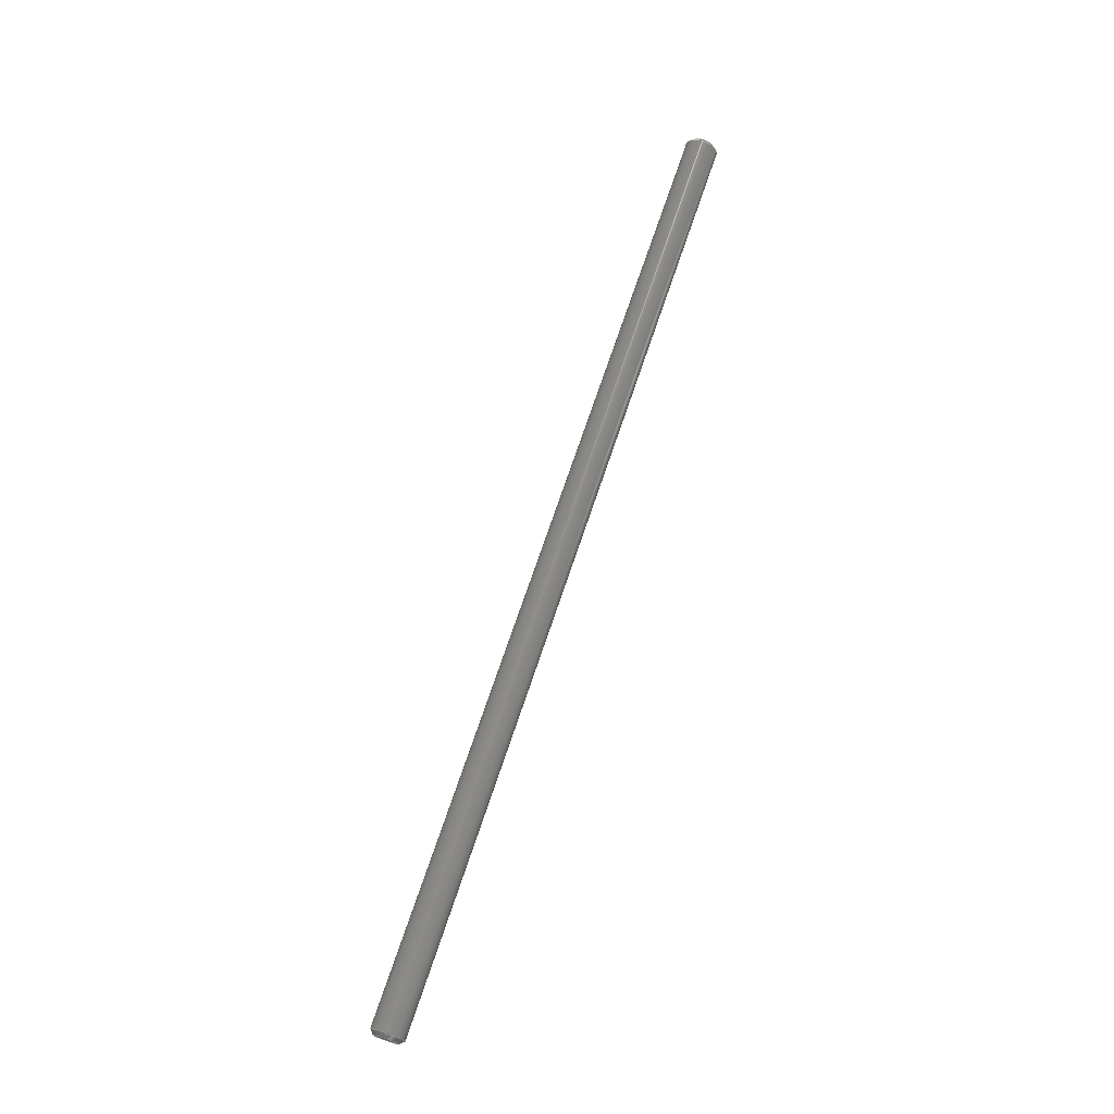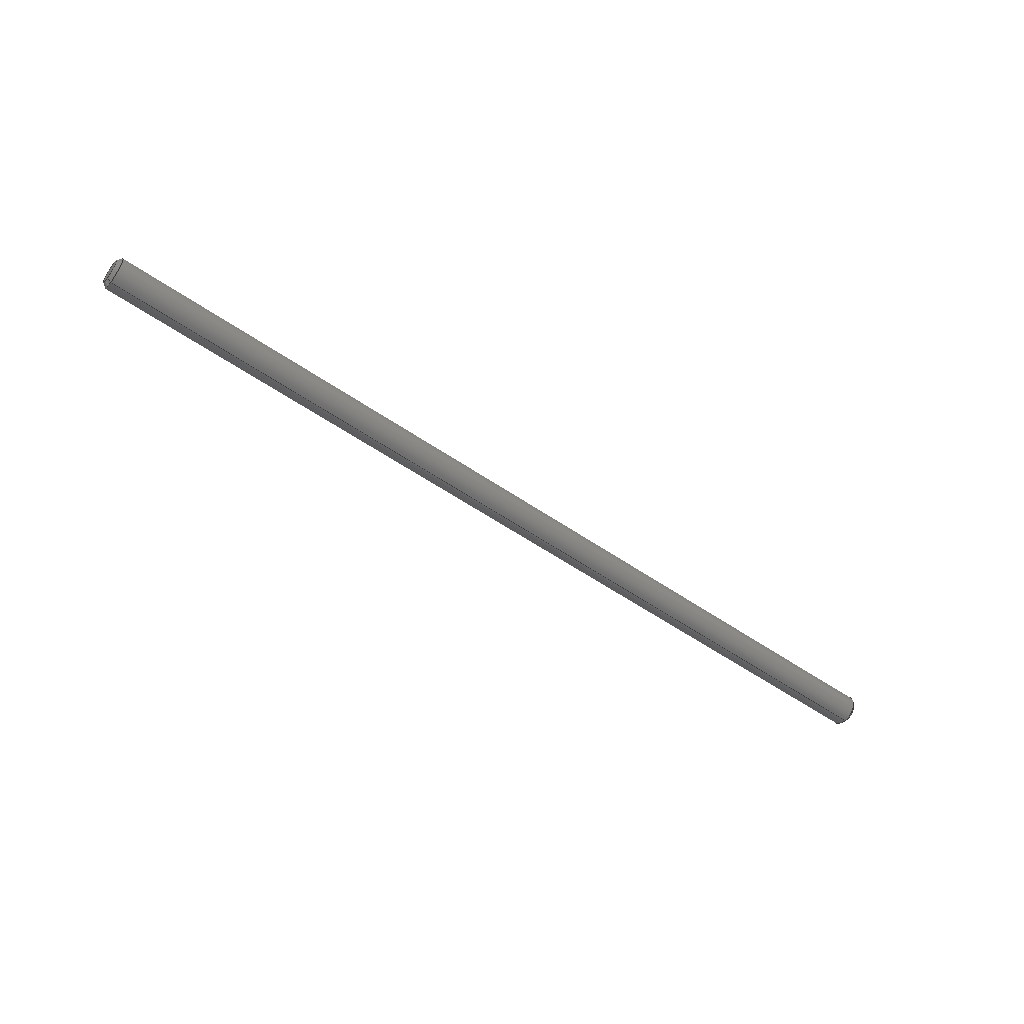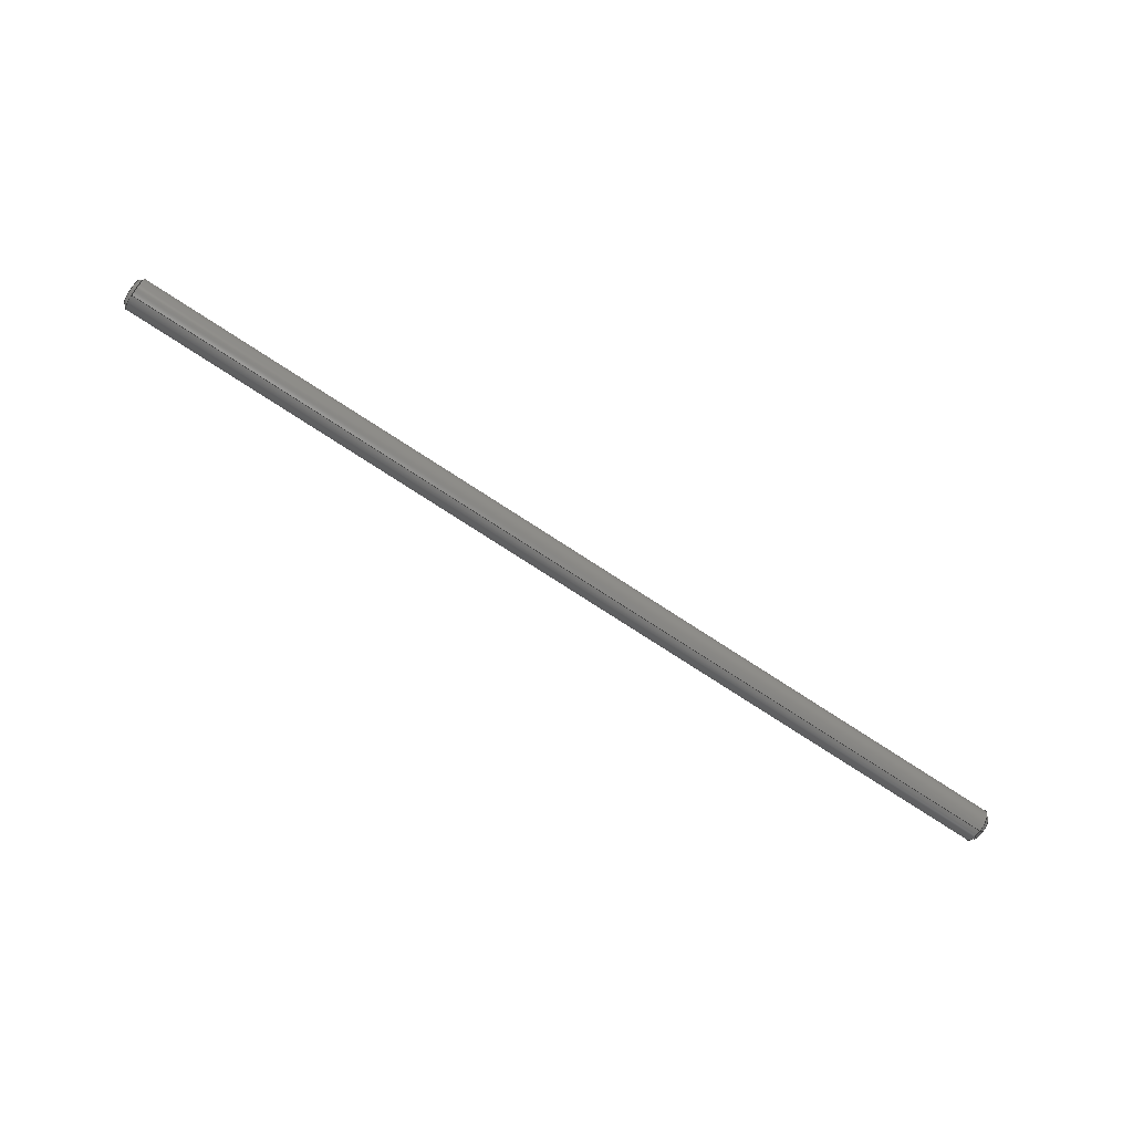
<metadata>
{"format":"step","ext":"step","renderer":"f3d","projection":"perspective","resolution":1024,"background":"white","views":[{"elev":70.9,"azim":108.5,"up":"+Z"},{"elev":-53.2,"azim":143.2,"up":"+Z"},{"elev":-79.7,"azim":147.3,"up":"+Z"}]}
</metadata>
<code>
ISO-10303-21;
DATA;
#1 = EDGE_CURVE ( 'NONE', #27, #236, #151, .T. ) ;
#2 = CLOSED_SHELL ( 'NONE', ( #131, #231, #242, #127, #104, #235, #88, #219 ) ) ;
#3 = PRODUCT_RELATED_PRODUCT_CATEGORY ( 'detail', '', ( #266 ) ) ;
#4 = VECTOR ( 'NONE', #55, 1000 ) ;
#5 = UNCERTAINTY_MEASURE_WITH_UNIT (LENGTH_MEASURE( 1e-05 ), #36, 'distance_accuracy_value', 'NONE');
#6 = EDGE_CURVE ( 'NONE', #7, #175, #83, .T. ) ;
#7 = VERTEX_POINT ( 'NONE', #73 ) ;
#8 = FACE_OUTER_BOUND ( 'NONE', #211, .T. ) ;
#9 = LOCAL_TIME ( 10, 15, 56, #120 ) ;
#10 = ORIENTED_EDGE ( 'NONE', *, *, #48, .F. ) ;
#11 = CARTESIAN_POINT ( 'NONE',  ( -115, 0, -3 ) ) ;
#12 = EDGE_CURVE ( 'NONE', #175, #7, #145, .T. ) ;
#13 = APPLICATION_PROTOCOL_DEFINITION ( 'international standard', 'config_control_design', 1994, #214 ) ;
#14 = PERSON_AND_ORGANIZATION_ROLE ( 'creator' ) ;
#15 = LINE ( 'NONE', #244, #53 ) ;
#16 = ORIENTED_EDGE ( 'NONE', *, *, #102, .F. ) ;
#17 = DIRECTION ( 'NONE',  ( -1, 0, 0 ) ) ;
#18 = LOCAL_TIME ( 10, 15, 56, #206 ) ;
#19 = FACE_OUTER_BOUND ( 'NONE', #226, .T. ) ;
#20 = CALENDAR_DATE ( 2023, 14, 3 ) ;
#21 = CONICAL_SURFACE ( 'NONE', #232, 3, 0.7854 ) ;
#22 = DIRECTION ( 'NONE',  ( 0, 0, 1 ) ) ;
#23 = APPROVAL_PERSON_ORGANIZATION ( #205, #208, #186 ) ;
#24 = EDGE_CURVE ( 'NONE', #27, #86, #15, .T. ) ;
#25 = VERTEX_POINT ( 'NONE', #270 ) ;
#26 = FACE_OUTER_BOUND ( 'NONE', #258, .T. ) ;
#27 = VERTEX_POINT ( 'NONE', #94 ) ;
#28 = CARTESIAN_POINT ( 'NONE',  ( 115, 0, 0 ) ) ;
#29 = CC_DESIGN_PERSON_AND_ORGANIZATION_ASSIGNMENT ( #40, #269, ( #195 ) ) ;
#30 = AXIS2_PLACEMENT_3D ( 'NONE', #200, #17, #116 ) ;
#31 =( GEOMETRIC_REPRESENTATION_CONTEXT ( 3 ) GLOBAL_UNCERTAINTY_ASSIGNED_CONTEXT ( ( #5 ) ) GLOBAL_UNIT_ASSIGNED_CONTEXT ( ( #36, #119, #38 ) ) REPRESENTATION_CONTEXT ( 'NONE', 'WORKASPACE' ) );
#32 = CARTESIAN_POINT ( 'NONE',  ( -115, 0, 0 ) ) ;
#33 = COORDINATED_UNIVERSAL_TIME_OFFSET ( 7, 0, .AHEAD. ) ;
#34 = DIRECTION ( 'NONE',  ( -1, 0, 0 ) ) ;
#35 = ORIENTED_EDGE ( 'NONE', *, *, #260, .F. ) ;
#36 =( LENGTH_UNIT ( ) NAMED_UNIT ( * ) SI_UNIT ( .MILLI., .METRE. ) );
#37 = DIRECTION ( 'NONE',  ( 0, 0, 1 ) ) ;
#38 =( NAMED_UNIT ( * ) SI_UNIT ( $, .STERADIAN. ) SOLID_ANGLE_UNIT ( ) );
#39 = DIRECTION ( 'NONE',  ( -1, 0, 0 ) ) ;
#40 = PERSON_AND_ORGANIZATION ( #249, #106 ) ;
#41 = AXIS2_PLACEMENT_3D ( 'NONE', #28, #122, #197 ) ;
#42 = VECTOR ( 'NONE', #224, 1000 ) ;
#43 = PRODUCT_DEFINITION ( 'UNKNOWN', '', #195, #240 ) ;
#44 = LOCAL_TIME ( 10, 15, 56, #33 ) ;
#45 = AXIS2_PLACEMENT_3D ( 'NONE', #239, #237, #108 ) ;
#46 = ORIENTED_EDGE ( 'NONE', *, *, #6, .F. ) ;
#47 = DIRECTION ( 'NONE',  ( 0, 0, 1 ) ) ;
#48 = EDGE_CURVE ( 'NONE', #7, #196, #218, .T. ) ;
#49 = DIRECTION ( 'NONE',  ( -1, 0, 0 ) ) ;
#50 = CC_DESIGN_DATE_AND_TIME_ASSIGNMENT ( #129, #243, ( #255 ) ) ;
#51 = CARTESIAN_POINT ( 'NONE',  ( 114, 0, 0 ) ) ;
#52 = VECTOR ( 'NONE', #210, 1000 ) ;
#53 = VECTOR ( 'NONE', #247, 1000 ) ;
#54 = DATE_AND_TIME ( #165, #18 ) ;
#55 = DIRECTION ( 'NONE',  ( -1, 0, 0 ) ) ;
#56 = MECHANICAL_CONTEXT ( 'NONE', #214, 'mechanical' ) ;
#57 = SECURITY_CLASSIFICATION_LEVEL ( 'unclassified' ) ;
#58 = CARTESIAN_POINT ( 'NONE',  ( 114, 4.899e-16, -4 ) ) ;
#59 = ORIENTED_EDGE ( 'NONE', *, *, #111, .F. ) ;
#60 = DATE_AND_TIME ( #162, #9 ) ;
#61 = DIRECTION ( 'NONE',  ( 0, 0, 1 ) ) ;
#62 = EDGE_CURVE ( 'NONE', #25, #196, #264, .T. ) ;
#63 = FACE_OUTER_BOUND ( 'NONE', #221, .T. ) ;
#64 = CIRCLE ( 'NONE', #153, 3 ) ;
#65 = APPROVAL_PERSON_ORGANIZATION ( #113, #220, #154 ) ;
#66 = ORIENTED_EDGE ( 'NONE', *, *, #189, .T. ) ;
#67 = CC_DESIGN_DATE_AND_TIME_ASSIGNMENT ( #188, #223, ( #43 ) ) ;
#68 = ORIENTED_EDGE ( 'NONE', *, *, #1, .F. ) ;
#69 = DIRECTION ( 'NONE',  ( -1, 0, 0 ) ) ;
#70 = ORIENTED_EDGE ( 'NONE', *, *, #48, .T. ) ;
#71 = DIRECTION ( 'NONE',  ( 0, 1, 0 ) ) ;
#72 = COORDINATED_UNIVERSAL_TIME_OFFSET ( 7, 0, .AHEAD. ) ;
#73 = CARTESIAN_POINT ( 'NONE',  ( -115, 4.286e-16, 3 ) ) ;
#74 = LOCAL_TIME ( 10, 15, 56, #72 ) ;
#75 = FACE_OUTER_BOUND ( 'NONE', #203, .T. ) ;
#76 = DIRECTION ( 'NONE',  ( 0, 0, 1 ) ) ;
#77 = CC_DESIGN_PERSON_AND_ORGANIZATION_ASSIGNMENT ( #133, #81, ( #255 ) ) ;
#78 = ORIENTED_EDGE ( 'NONE', *, *, #173, .T. ) ;
#79 = AXIS2_PLACEMENT_3D ( 'NONE', #150, #69, #47 ) ;
#80 = CYLINDRICAL_SURFACE ( 'NONE', #143, 4 ) ;
#81 = PERSON_AND_ORGANIZATION_ROLE ( 'classification_officer' ) ;
#82 = VECTOR ( 'NONE', #34, 1000 ) ;
#83 = CIRCLE ( 'NONE', #126, 3 ) ;
#84 = CC_DESIGN_PERSON_AND_ORGANIZATION_ASSIGNMENT ( #139, #164, ( #266 ) ) ;
#85 = AXIS2_PLACEMENT_3D ( 'NONE', #161, #230, #99 ) ;
#86 = VERTEX_POINT ( 'NONE', #58 ) ;
#87 = DIRECTION ( 'NONE',  ( 0, 0, 1 ) ) ;
#88 = ADVANCED_FACE ( 'NONE', ( #159 ), #183, .T. ) ;
#89 = ORIENTED_EDGE ( 'NONE', *, *, #62, .T. ) ;
#90 = DIRECTION ( 'NONE',  ( 0, 0, 1 ) ) ;
#91 = EDGE_CURVE ( 'NONE', #86, #181, #262, .T. ) ;
#92 = CC_DESIGN_PERSON_AND_ORGANIZATION_ASSIGNMENT ( #177, #261, ( #195 ) ) ;
#93 = APPROVAL_STATUS ( 'not_yet_approved' ) ;
#94 = CARTESIAN_POINT ( 'NONE',  ( 115, 4.286e-16, -3 ) ) ;
#95 = ORIENTED_EDGE ( 'NONE', *, *, #142, .T. ) ;
#96 = CARTESIAN_POINT ( 'NONE',  ( -115, 0, 4 ) ) ;
#97 = ORIENTED_EDGE ( 'NONE', *, *, #12, .F. ) ;
#98 = AXIS2_PLACEMENT_3D ( 'NONE', #178, #263, #157 ) ;
#99 = DIRECTION ( 'NONE',  ( 0, 0, -1 ) ) ;
#100 = DATE_AND_TIME ( #246, #190 ) ;
#101 = APPROVAL_DATE_TIME ( #100, #220 ) ;
#102 = EDGE_CURVE ( 'NONE', #236, #27, #64, .T. ) ;
#103 = DIRECTION ( 'NONE',  ( -1, 0, 0 ) ) ;
#104 = ADVANCED_FACE ( 'NONE', ( #8 ), #194, .F. ) ;
#105 = DIRECTION ( 'NONE',  ( -1, 0, 0 ) ) ;
#106 = ORGANIZATION ( 'UNSPECIFIED', 'UNSPECIFIED', '' ) ;
#107 = ORIENTED_EDGE ( 'NONE', *, *, #260, .T. ) ;
#108 = DIRECTION ( 'NONE',  ( 0, 0, -1 ) ) ;
#109 = CIRCLE ( 'NONE', #271, 4 ) ;
#110 = AXIS2_PLACEMENT_3D ( 'NONE', #209, #103, #192 ) ;
#111 = EDGE_CURVE ( 'NONE', #236, #25, #152, .T. ) ;
#112 = DIRECTION ( 'NONE',  ( -1, 0, 0 ) ) ;
#113 = PERSON_AND_ORGANIZATION ( #249, #106 ) ;
#114 = DIRECTION ( 'NONE',  ( -1, 0, 0 ) ) ;
#115 = ORIENTED_EDGE ( 'NONE', *, *, #91, .F. ) ;
#116 = DIRECTION ( 'NONE',  ( 0, 0, 1 ) ) ;
#117 = CC_DESIGN_SECURITY_CLASSIFICATION ( #255, ( #195 ) ) ;
#118 = DIRECTION ( 'NONE',  ( 0, 0, 1 ) ) ;
#119 =( NAMED_UNIT ( * ) PLANE_ANGLE_UNIT ( ) SI_UNIT ( $, .RADIAN. ) );
#120 = COORDINATED_UNIVERSAL_TIME_OFFSET ( 7, 0, .AHEAD. ) ;
#121 = ORIENTED_EDGE ( 'NONE', *, *, #189, .F. ) ;
#122 = DIRECTION ( 'NONE',  ( -1, 0, 0 ) ) ;
#123 = ORIENTED_EDGE ( 'NONE', *, *, #193, .F. ) ;
#124 = CARTESIAN_POINT ( 'NONE',  ( -115, 0, 0 ) ) ;
#125 = APPROVAL_PERSON_ORGANIZATION ( #179, #174, #217 ) ;
#126 = AXIS2_PLACEMENT_3D ( 'NONE', #256, #49, #76 ) ;
#127 = ADVANCED_FACE ( 'NONE', ( #212 ), #213, .T. ) ;
#128 = FACE_OUTER_BOUND ( 'NONE', #135, .T. ) ;
#129 = DATE_AND_TIME ( #20, #74 ) ;
#130 = CARTESIAN_POINT ( 'NONE',  ( 115, 0, 0 ) ) ;
#131 = ADVANCED_FACE ( 'NONE', ( #26 ), #257, .F. ) ;
#132 = ORIENTED_EDGE ( 'NONE', *, *, #24, .T. ) ;
#133 = PERSON_AND_ORGANIZATION ( #249, #106 ) ;
#134 = CARTESIAN_POINT ( 'NONE',  ( -115, 0, 0 ) ) ;
#135 = EDGE_LOOP ( 'NONE', ( #251, #149, #184, #138 ) ) ;
#136 = CARTESIAN_POINT ( 'NONE',  ( 114, 0, 0 ) ) ;
#137 = SHAPE_DEFINITION_REPRESENTATION ( #225, #234 ) ;
#138 = ORIENTED_EDGE ( 'NONE', *, *, #142, .F. ) ;
#139 = PERSON_AND_ORGANIZATION ( #249, #106 ) ;
#140 = COORDINATED_UNIVERSAL_TIME_OFFSET ( 7, 0, .AHEAD. ) ;
#141 = DIRECTION ( 'NONE',  ( -1, 0, 0 ) ) ;
#142 = EDGE_CURVE ( 'NONE', #86, #25, #144, .T. ) ;
#143 = AXIS2_PLACEMENT_3D ( 'NONE', #32, #252, #199 ) ;
#144 = CIRCLE ( 'NONE', #233, 4 ) ;
#145 = CIRCLE ( 'NONE', #30, 3 ) ;
#146 = CIRCLE ( 'NONE', #265, 4 ) ;
#147 = ORIENTED_EDGE ( 'NONE', *, *, #6, .T. ) ;
#148 = CARTESIAN_POINT ( 'NONE',  ( 115, 0, 3 ) ) ;
#149 = ORIENTED_EDGE ( 'NONE', *, *, #1, .T. ) ;
#150 = CARTESIAN_POINT ( 'NONE',  ( -114, 0, 0 ) ) ;
#151 = CIRCLE ( 'NONE', #110, 3 ) ;
#152 = LINE ( 'NONE', #148, #52 ) ;
#153 = AXIS2_PLACEMENT_3D ( 'NONE', #130, #114, #87 ) ;
#154 = APPROVAL_ROLE ( '' ) ;
#155 = CARTESIAN_POINT ( 'NONE',  ( -115, 4.899e-16, -4 ) ) ;
#156 = CC_DESIGN_APPROVAL ( #208, ( #43 ) ) ;
#157 = DIRECTION ( 'NONE',  ( 0, 0, 1 ) ) ;
#158 = APPROVAL_STATUS ( 'not_yet_approved' ) ;
#159 = FACE_OUTER_BOUND ( 'NONE', #201, .T. ) ;
#160 = ORIENTED_EDGE ( 'NONE', *, *, #173, .F. ) ;
#161 = CARTESIAN_POINT ( 'NONE',  ( -114, 0, 0 ) ) ;
#162 = CALENDAR_DATE ( 2023, 14, 3 ) ;
#163 = ORIENTED_EDGE ( 'NONE', *, *, #102, .T. ) ;
#164 = PERSON_AND_ORGANIZATION_ROLE ( 'design_owner' ) ;
#165 = CALENDAR_DATE ( 2023, 14, 3 ) ;
#166 = CARTESIAN_POINT ( 'NONE',  ( 115, 0, 3 ) ) ;
#167 = APPLICATION_CONTEXT ( 'configuration controlled 3d designs of mechanical parts and assemblies' ) ;
#168 = CC_DESIGN_PERSON_AND_ORGANIZATION_ASSIGNMENT ( #228, #14, ( #43 ) ) ;
#169 = AXIS2_PLACEMENT_3D ( 'NONE', #124, #172, #71 ) ;
#170 = CONICAL_SURFACE ( 'NONE', #85, 4, 0.7854 ) ;
#171 = ORIENTED_EDGE ( 'NONE', *, *, #193, .T. ) ;
#172 = DIRECTION ( 'NONE',  ( 1, 0, 0 ) ) ;
#173 = EDGE_CURVE ( 'NONE', #196, #181, #198, .T. ) ;
#174 = APPROVAL ( #158, 'UNSPECIFIED' ) ;
#175 = VERTEX_POINT ( 'NONE', #11 ) ;
#176 = CARTESIAN_POINT ( 'NONE',  ( -114, 0, -4 ) ) ;
#177 = PERSON_AND_ORGANIZATION ( #249, #106 ) ;
#178 = CARTESIAN_POINT ( 'NONE',  ( 115, 0, 0 ) ) ;
#179 = PERSON_AND_ORGANIZATION ( #249, #106 ) ;
#180 = CARTESIAN_POINT ( 'NONE',  ( -114, 4.899e-16, 4 ) ) ;
#181 = VERTEX_POINT ( 'NONE', #176 ) ;
#182 = APPROVAL_DATE_TIME ( #60, #208 ) ;
#183 = CYLINDRICAL_SURFACE ( 'NONE', #191, 4 ) ;
#184 = ORIENTED_EDGE ( 'NONE', *, *, #111, .T. ) ;
#185 = CARTESIAN_POINT ( 'NONE',  ( 115, 0, 0 ) ) ;
#186 = APPROVAL_ROLE ( '' ) ;
#187 = APPROVAL_STATUS ( 'not_yet_approved' ) ;
#188 = DATE_AND_TIME ( #274, #44 ) ;
#189 = EDGE_CURVE ( 'NONE', #181, #196, #109, .T. ) ;
#190 = LOCAL_TIME ( 10, 15, 56, #140 ) ;
#191 = AXIS2_PLACEMENT_3D ( 'NONE', #134, #202, #37 ) ;
#192 = DIRECTION ( 'NONE',  ( 0, 0, 1 ) ) ;
#193 = EDGE_CURVE ( 'NONE', #175, #181, #222, .T. ) ;
#194 = PLANE ( 'NONE',  #169 ) ;
#195 = PRODUCT_DEFINITION_FORMATION_WITH_SPECIFIED_SOURCE ( 'ANY', '', #266, .NOT_KNOWN. ) ;
#196 = VERTEX_POINT ( 'NONE', #275 ) ;
#197 = DIRECTION ( 'NONE',  ( 0, 0, 1 ) ) ;
#198 = CIRCLE ( 'NONE', #79, 4 ) ;
#199 = DIRECTION ( 'NONE',  ( 0, 0, 1 ) ) ;
#200 = CARTESIAN_POINT ( 'NONE',  ( -115, 0, 0 ) ) ;
#201 = EDGE_LOOP ( 'NONE', ( #107, #267, #160, #238 ) ) ;
#202 = DIRECTION ( 'NONE',  ( -1, 0, 0 ) ) ;
#203 = EDGE_LOOP ( 'NONE', ( #115, #95, #89, #121 ) ) ;
#204 = VECTOR ( 'NONE', #254, 1000 ) ;
#205 = PERSON_AND_ORGANIZATION ( #249, #106 ) ;
#206 = COORDINATED_UNIVERSAL_TIME_OFFSET ( 7, 0, .AHEAD. ) ;
#207 = CC_DESIGN_APPROVAL ( #174, ( #255 ) ) ;
#208 = APPROVAL ( #187, 'UNSPECIFIED' ) ;
#209 = CARTESIAN_POINT ( 'NONE',  ( 115, 0, 0 ) ) ;
#210 = DIRECTION ( 'NONE',  ( -0.7071, 0, 0.7071 ) ) ;
#211 = EDGE_LOOP ( 'NONE', ( #248, #147 ) ) ;
#212 = FACE_OUTER_BOUND ( 'NONE', #272, .T. ) ;
#213 = CONICAL_SURFACE ( 'NONE', #45, 4, 0.7854 ) ;
#214 = APPLICATION_CONTEXT ( 'configuration controlled 3d designs of mechanical parts and assemblies' ) ;
#215 = CC_DESIGN_APPROVAL ( #220, ( #195 ) ) ;
#216 = CARTESIAN_POINT ( 'NONE',  ( -114, 0, -4 ) ) ;
#217 = APPROVAL_ROLE ( '' ) ;
#218 = LINE ( 'NONE', #180, #42 ) ;
#219 = ADVANCED_FACE ( 'NONE', ( #19 ), #241, .T. ) ;
#220 = APPROVAL ( #93, 'UNSPECIFIED' ) ;
#221 = EDGE_LOOP ( 'NONE', ( #46, #70, #78, #123 ) ) ;
#222 = LINE ( 'NONE', #216, #204 ) ;
#223 = DATE_TIME_ROLE ( 'creation_date' ) ;
#224 = DIRECTION ( 'NONE',  ( 0.7071, 8.66e-17, 0.7071 ) ) ;
#225 = PRODUCT_DEFINITION_SHAPE ( 'NONE', 'NONE',  #43 ) ;
#226 = EDGE_LOOP ( 'NONE', ( #163, #132, #35, #59 ) ) ;
#227 = APPLICATION_PROTOCOL_DEFINITION ( 'international standard', 'config_control_design', 1994, #167 ) ;
#228 = PERSON_AND_ORGANIZATION ( #249, #106 ) ;
#229 = MANIFOLD_SOLID_BREP ( 'NONE', #2 ) ;
#230 = DIRECTION ( 'NONE',  ( 1, 0, 0 ) ) ;
#231 = ADVANCED_FACE ( 'NONE', ( #128 ), #21, .T. ) ;
#232 = AXIS2_PLACEMENT_3D ( 'NONE', #185, #112, #22 ) ;
#233 = AXIS2_PLACEMENT_3D ( 'NONE', #51, #105, #90 ) ;
#234 = ADVANCED_BREP_SHAPE_REPRESENTATION ( 'tirants_D_faut.STEP_Default_sldprt', ( #229, #245 ), #31 ) ;
#235 = ADVANCED_FACE ( 'NONE', ( #63 ), #170, .T. ) ;
#236 = VERTEX_POINT ( 'NONE', #166 ) ;
#237 = DIRECTION ( 'NONE',  ( 1, 0, 0 ) ) ;
#238 = ORIENTED_EDGE ( 'NONE', *, *, #62, .F. ) ;
#239 = CARTESIAN_POINT ( 'NONE',  ( -114, 0, 0 ) ) ;
#240 = DESIGN_CONTEXT ( 'detailed design', #167, 'design' ) ;
#241 = CONICAL_SURFACE ( 'NONE', #98, 3, 0.7854 ) ;
#242 = ADVANCED_FACE ( 'NONE', ( #75 ), #80, .T. ) ;
#243 = DATE_TIME_ROLE ( 'classification_date' ) ;
#244 = CARTESIAN_POINT ( 'NONE',  ( 115, 3.674e-16, -3 ) ) ;
#245 = AXIS2_PLACEMENT_3D ( 'NONE', #273, #118, #268 ) ;
#246 = CALENDAR_DATE ( 2023, 14, 3 ) ;
#247 = DIRECTION ( 'NONE',  ( -0.7071, 8.66e-17, -0.7071 ) ) ;
#248 = ORIENTED_EDGE ( 'NONE', *, *, #12, .T. ) ;
#249 = PERSON ( 'UNSPECIFIED', 'UNSPECIFIED', 'UNSPECIFIED', ('UNSPECIFIED'), ('UNSPECIFIED'), ('UNSPECIFIED') ) ;
#250 = DIRECTION ( 'NONE',  ( 0, 0, 1 ) ) ;
#251 = ORIENTED_EDGE ( 'NONE', *, *, #24, .F. ) ;
#252 = DIRECTION ( 'NONE',  ( -1, 0, 0 ) ) ;
#253 = APPROVAL_DATE_TIME ( #54, #174 ) ;
#254 = DIRECTION ( 'NONE',  ( 0.7071, 0, -0.7071 ) ) ;
#255 = SECURITY_CLASSIFICATION ( '', '', #57 ) ;
#256 = CARTESIAN_POINT ( 'NONE',  ( -115, 0, 0 ) ) ;
#257 = PLANE ( 'NONE',  #41 ) ;
#258 = EDGE_LOOP ( 'NONE', ( #16, #68 ) ) ;
#259 = CARTESIAN_POINT ( 'NONE',  ( -114, 0, 0 ) ) ;
#260 = EDGE_CURVE ( 'NONE', #25, #86, #146, .T. ) ;
#261 = PERSON_AND_ORGANIZATION_ROLE ( 'design_supplier' ) ;
#262 = LINE ( 'NONE', #155, #4 ) ;
#263 = DIRECTION ( 'NONE',  ( -1, 0, 0 ) ) ;
#264 = LINE ( 'NONE', #96, #82 ) ;
#265 = AXIS2_PLACEMENT_3D ( 'NONE', #136, #141, #61 ) ;
#266 = PRODUCT ( 'tirants_D_faut.STEP_Default_sldprt', 'tirants_D_faut.STEP_Default_sldprt', '', ( #56 ) ) ;
#267 = ORIENTED_EDGE ( 'NONE', *, *, #91, .T. ) ;
#268 = DIRECTION ( 'NONE',  ( 1, 0, 0 ) ) ;
#269 = PERSON_AND_ORGANIZATION_ROLE ( 'creator' ) ;
#270 = CARTESIAN_POINT ( 'NONE',  ( 114, 0, 4 ) ) ;
#271 = AXIS2_PLACEMENT_3D ( 'NONE', #259, #39, #250 ) ;
#272 = EDGE_LOOP ( 'NONE', ( #10, #97, #171, #66 ) ) ;
#273 = CARTESIAN_POINT ( 'NONE',  ( 0, 0, 0 ) ) ;
#274 = CALENDAR_DATE ( 2023, 14, 3 ) ;
#275 = CARTESIAN_POINT ( 'NONE',  ( -114, 4.899e-16, 4 ) ) ;
ENDSEC;
END-ISO-10303-21;

</code>
